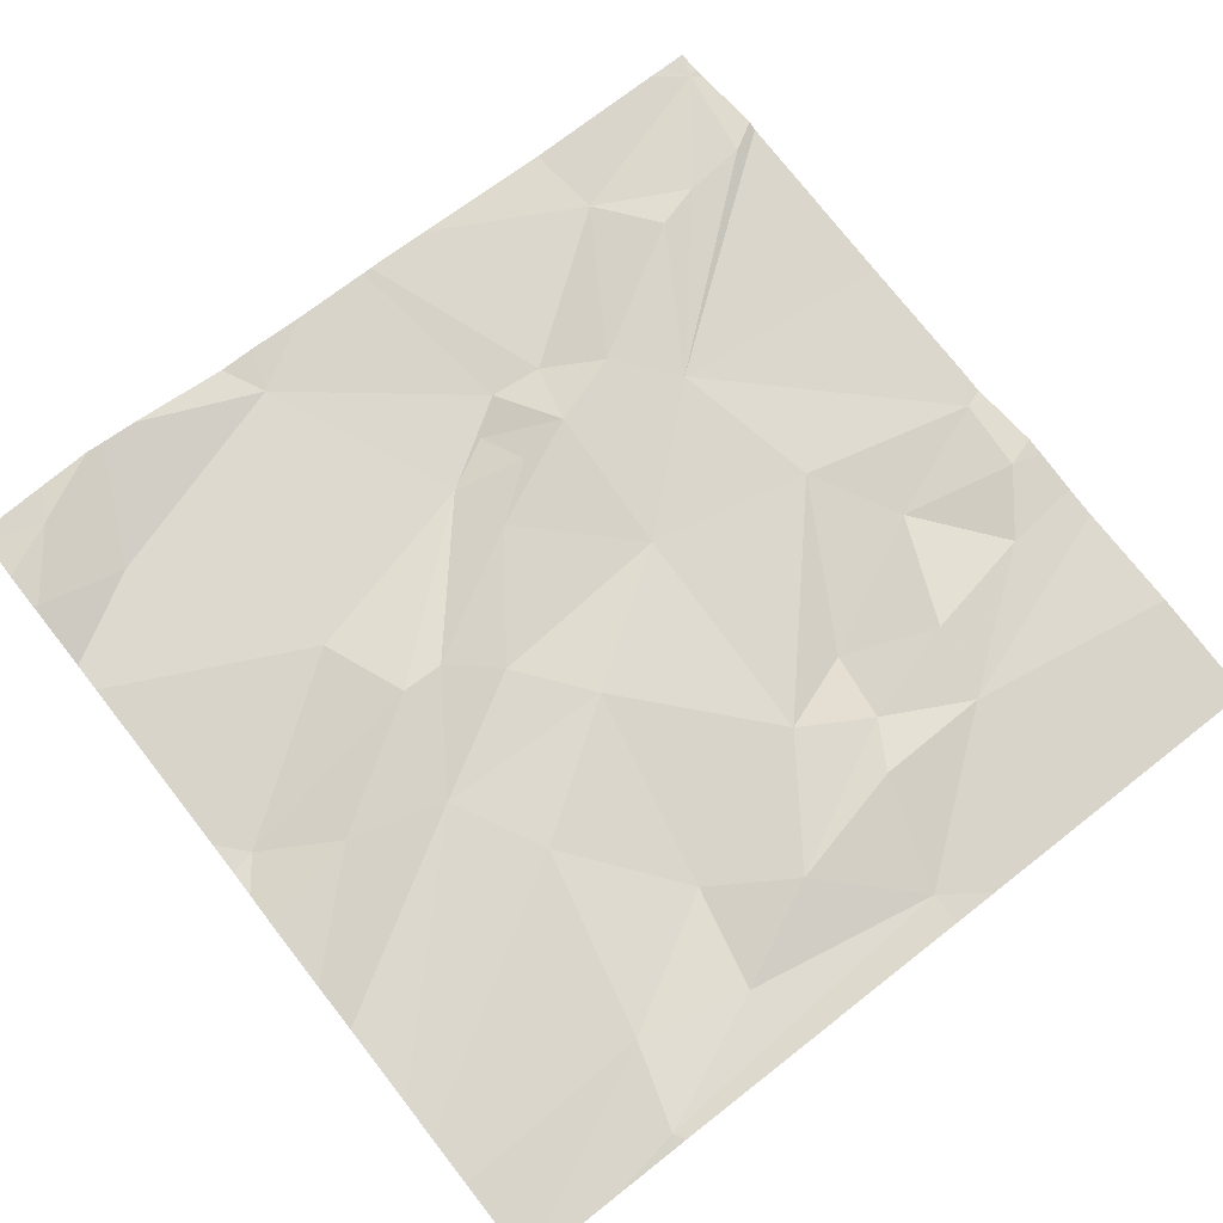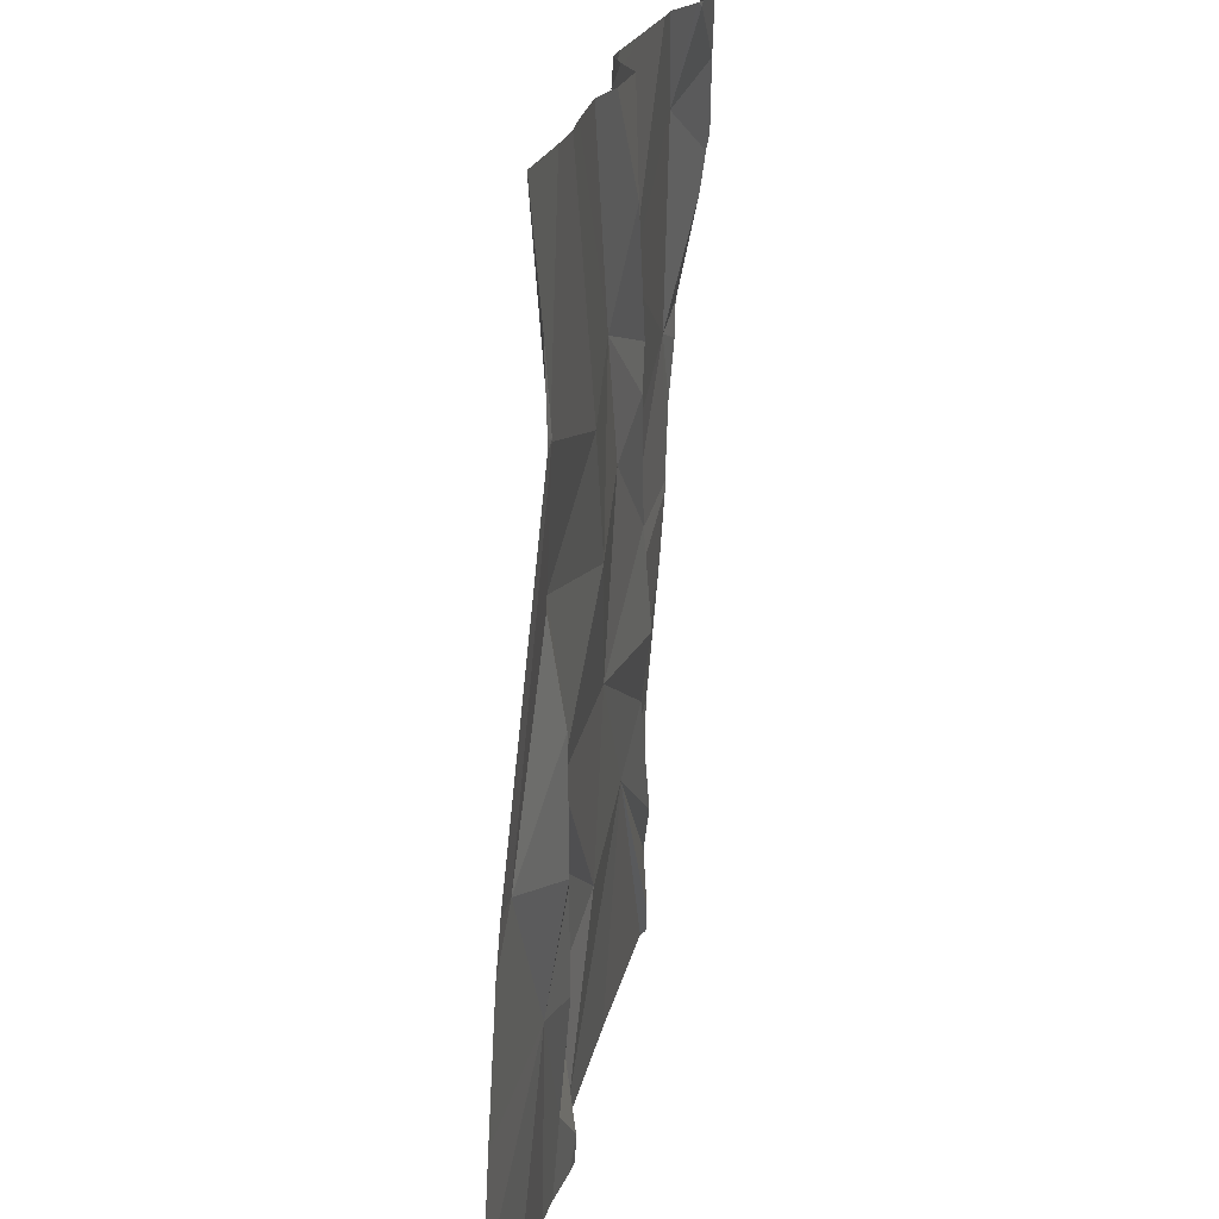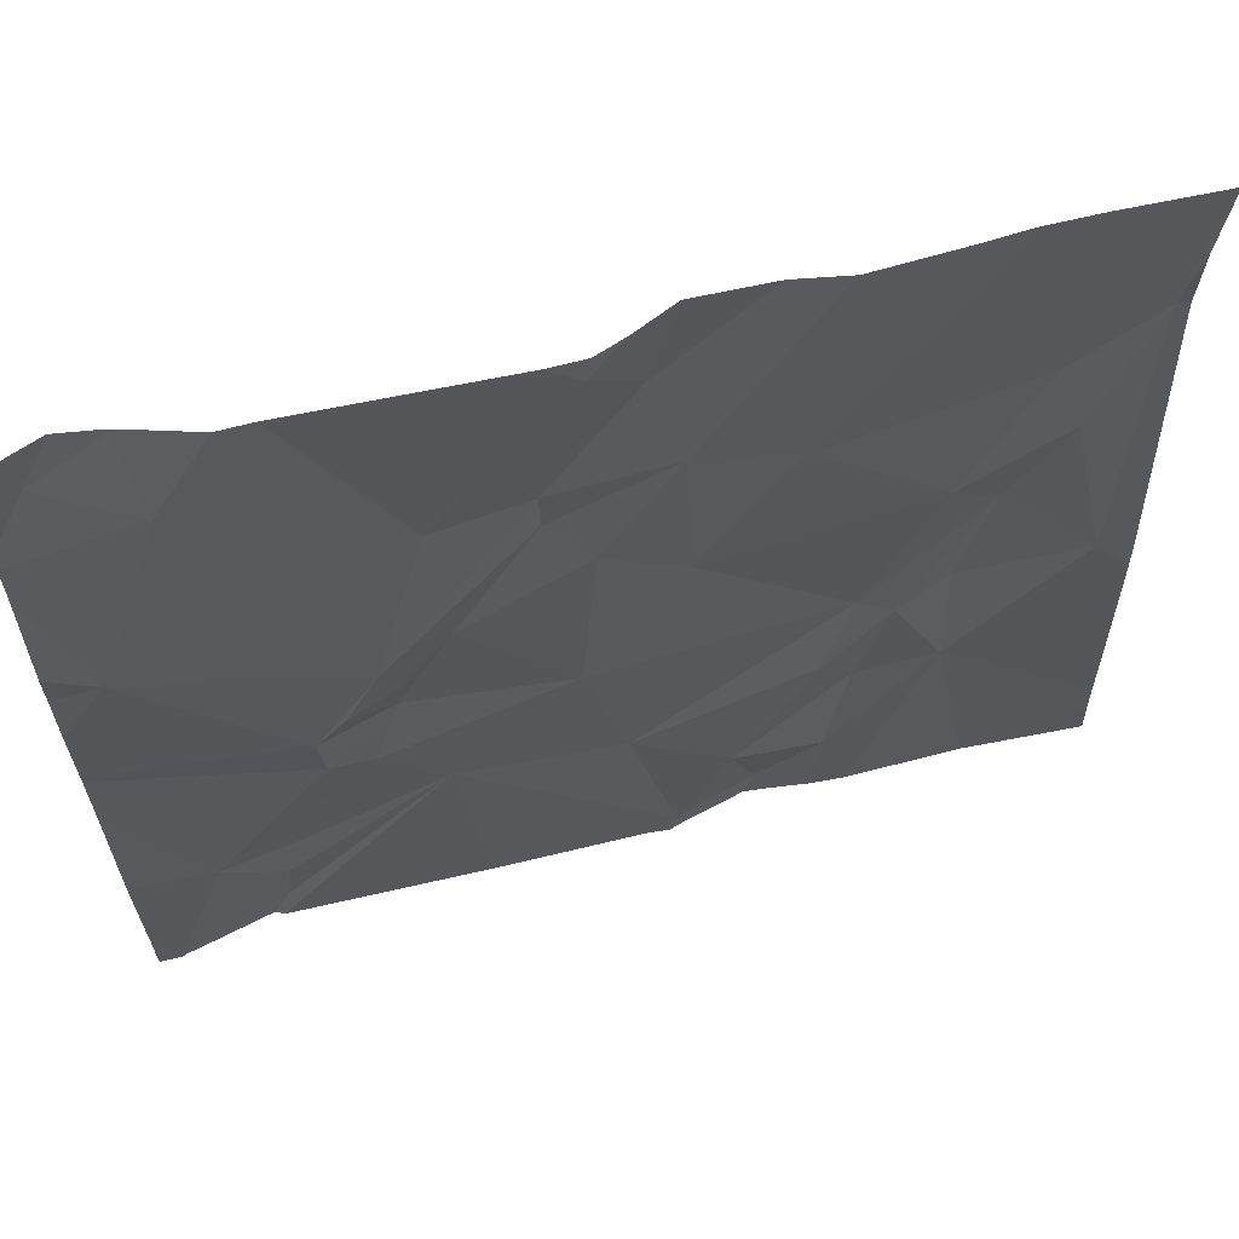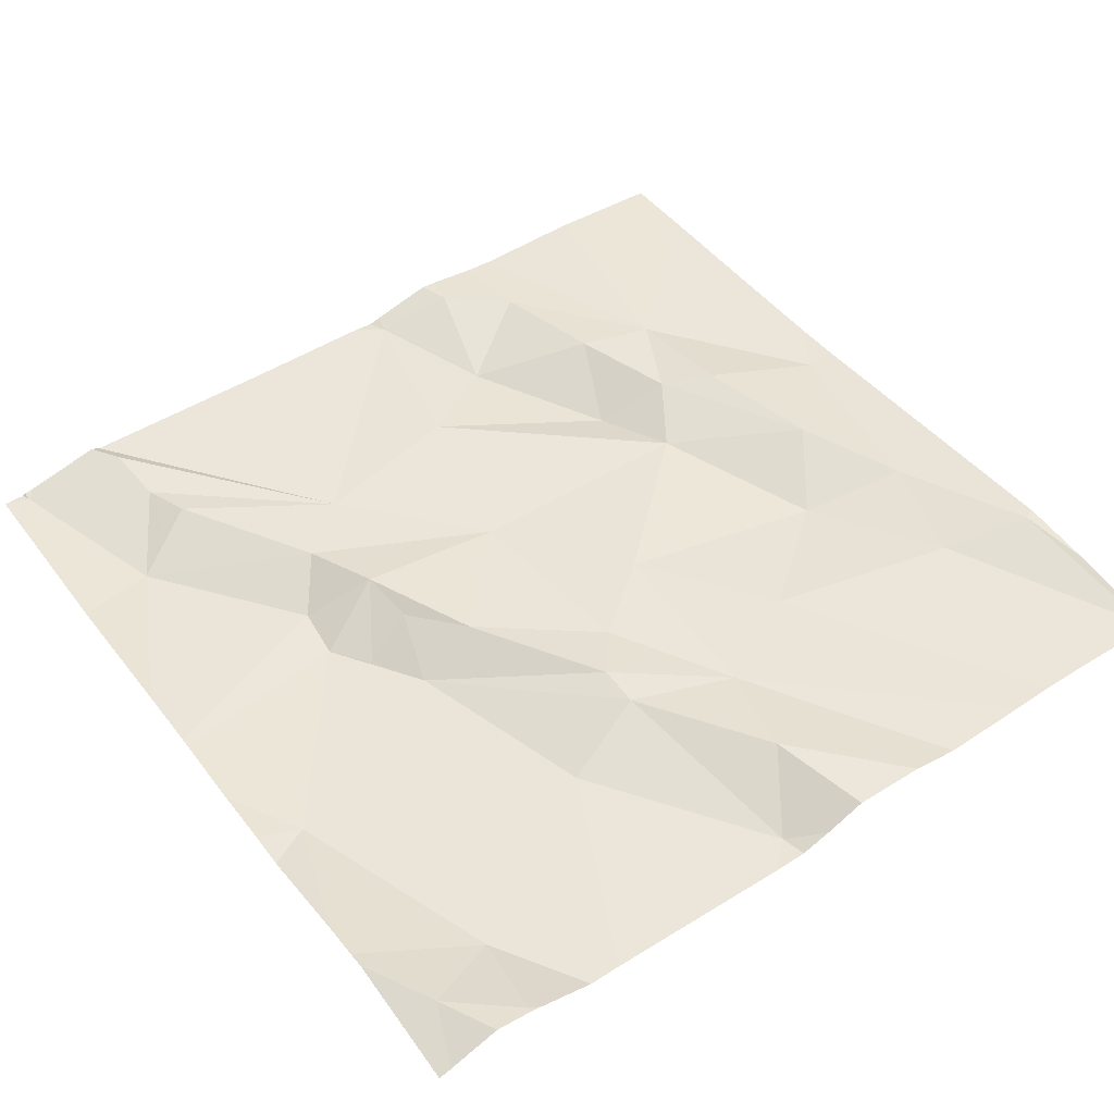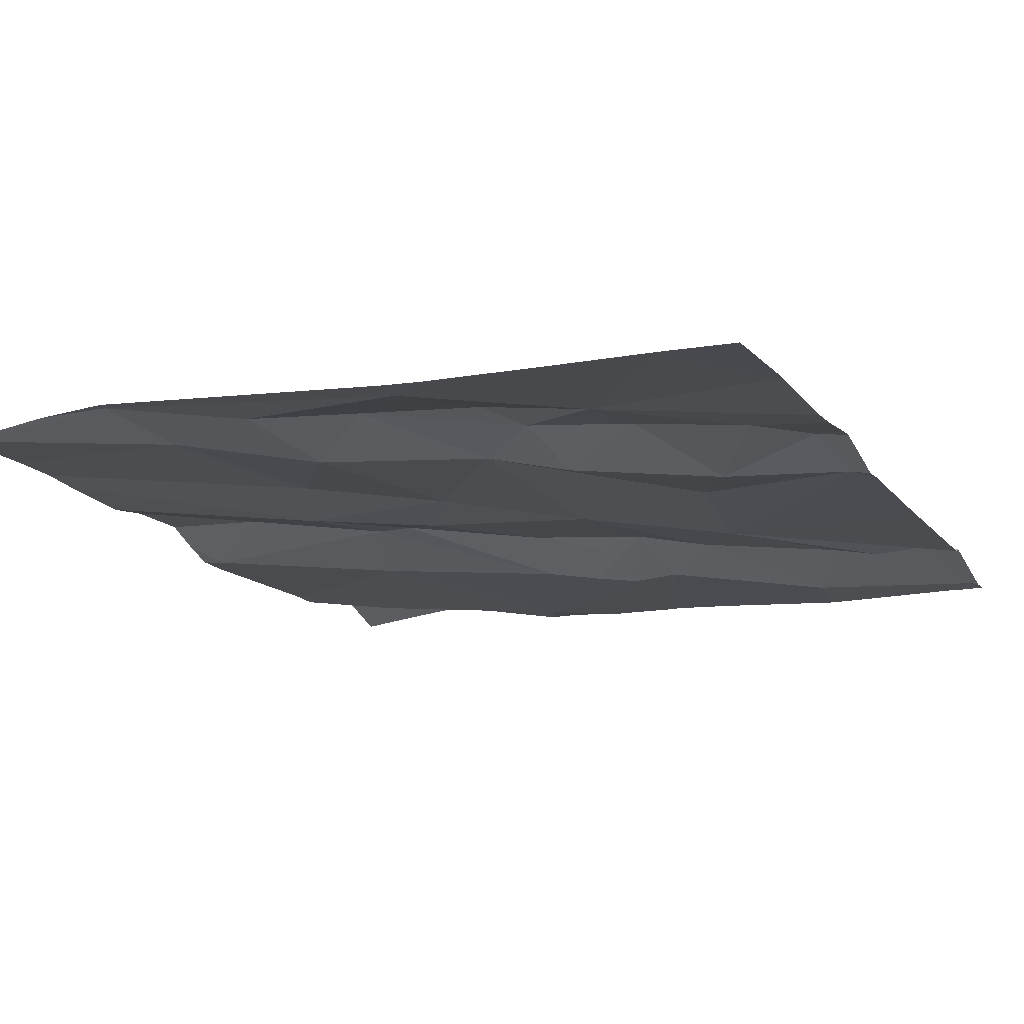
<metadata>
{"format":"obj","ext":"obj","renderer":"f3d","projection":"perspective","resolution":1024,"background":"white","views":[{"elev":74.8,"azim":-128.1,"up":"+Z"},{"elev":19.2,"azim":-81.3,"up":"+Y"},{"elev":66.3,"azim":165.3,"up":"+Y"},{"elev":50.6,"azim":144.7,"up":"+Z"},{"elev":-17.6,"azim":-64.0,"up":"+Z"}]}
</metadata>
<code>
v -128.2 266 500.9
v -128.4 266 500.9
v -127.9 266 500.9
v -128 266.2 500.9
v -127.8 266 500.9
v -128 266.1 500.9
v -128.1 266 500.9
v -128.1 265.8 500.9
v -128.3 265.9 500.8
v -128.5 266 500.9
v -128 266.2 500.9
v -127.5 266.1 500.9
v -128.5 266.2 500.9
v -128.5 266.2 500.9
v -128 265.5 500.8
v -128 265.3 500.8
v -128.1 265.4 500.8
v -127.5 266.1 500.9
v -128 266.2 500.9
v -128.3 266.2 500.9
v -128.2 265.5 500.9
v -128.3 265.5 500.8
v -128.3 265.6 500.9
v -127.9 265.9 500.9
v -127.8 265.8 500.8
v -128 265.9 500.9
v -127.7 265.4 500.8
v -127.8 265.5 500.8
v -127.8 265.6 500.9
v -128.2 265.4 500.8
v -128.2 266.2 500.9
v -128.1 265.3 500.8
v -128.2 265.6 500.8
v -128.4 266.2 500.9
v -128 265.7 500.8
v -127.9 265.8 500.9
v -127.8 265.7 500.9
v -127.8 265.7 500.9
v -128.5 266.2 500.9
v -127.5 266.1 500.9
v -128.4 265.7 500.8
v -128.2 265.7 500.8
v -127.5 266 500.9
v -128.3 265.8 500.9
v -128.3 265.6 500.9
v -128.4 265.9 500.9
v -127.7 265.7 500.8
v -127.6 266.2 500.9
v -128.1 265.3 500.8
v -127.6 266.1 500.9
v -127.6 266.2 500.9
v -127.6 265.9 500.8
v -128.1 265.3 500.8
v -127.9 265.3 500.8
v -128.3 265.3 500.8
v -128.2 265.3 500.8
v -128.2 265.3 500.8
v -127.7 265.6 500.8
v -127.6 265.5 500.8
v -128 265.3 500.8
v -128 265.3 500.8
v -127.5 265.3 500.8
v -127.5 265.3 500.8
v -127.5 265.3 500.8
v -128.1 265.3 500.8
v -128 266.2 500.9
v -127.9 266.2 500.9
v -127.7 265.7 500.8
v -127.7 265.3 500.8
v -127.7 265.4 500.8
v -128.5 266 500.9
v -128.5 266.1 500.9
v -128.5 266.2 500.9
v -128.5 266.2 500.9
v -128.5 265.7 500.8
v -128.5 265.6 500.8
v -128.5 265.4 500.8
v -128.3 266.2 500.9
v -128.5 265.5 500.8
v -128.5 265.7 500.8
v -128.5 266 500.9
v -127.7 266.2 500.9
v -127.5 265.9 500.8
v -127.8 266.2 500.9
v -127.5 265.3 500.8
v -127.5 265.6 500.8
v -127.5 265.5 500.8
v -127.5 265.7 500.8
v -127.5 265.7 500.8
v -127.5 265.3 500.8
v -127.5 265.9 500.8
v -127.5 265.8 500.8
v -127.5 265.3 500.8
v -127.6 265.3 500.8
v -127.6 265.3 500.8
v -127.6 265.3 500.8
v -127.5 265.3 500.8
v -128.5 265.3 500.8
v -128.5 265.3 500.8
v -127.5 265.3 500.8
v -128.1 266.2 500.9
v -127.5 266.2 500.9
v -127.6 266.2 500.9
v -127.6 266.2 500.9
v -127.6 266.2 500.9
v -127.7 266.2 500.9
v -127.5 266.2 500.9
v -127.5 266.2 500.9
v -128.5 266.2 500.9
f 2 1 78
f 4 3 5
f 6 4 66
f 6 7 3
f 9 8 1
f 78 7 20
f 83 52 91
f 95 62 69
f 72 13 73
f 84 5 82
f 31 6 101
f 16 15 17
f 13 2 34
f 2 13 10
f 22 21 23
f 3 24 25
f 25 5 3
f 7 26 24
f 28 27 29
f 6 3 4
f 57 22 56
f 16 17 32
f 22 30 21
f 33 17 15
f 102 48 108
f 36 35 37
f 32 30 57
f 36 38 25
f 28 16 60
f 101 6 19
f 16 32 53
f 82 5 50
f 28 15 16
f 17 30 32
f 28 29 35
f 17 33 21
f 21 30 17
f 42 33 15
f 55 77 98
f 33 23 21
f 22 41 76
f 23 33 42
f 42 44 23
f 41 22 45
f 23 45 22
f 44 45 23
f 44 41 45
f 84 4 5
f 9 46 44
f 26 7 8
f 37 38 36
f 24 3 7
f 41 44 46
f 7 1 8
f 8 35 26
f 36 25 24
f 37 47 38
f 35 8 42
f 9 1 2
f 35 36 26
f 36 24 26
f 44 42 9
f 46 9 2
f 46 2 10
f 42 8 9
f 80 10 81
f 10 41 46
f 15 28 35
f 37 35 29
f 35 42 15
f 94 28 54
f 48 50 18
f 51 48 103
f 52 5 25
f 50 51 105
f 18 52 43
f 58 29 59
f 48 51 50
f 93 62 63
f 67 4 84
f 82 50 106
f 64 62 95
f 25 68 52
f 14 13 34
f 58 37 29
f 27 59 29
f 63 62 97
f 88 58 89
f 28 69 70
f 27 28 70
f 69 28 94
f 27 70 59
f 95 69 96
f 70 69 62
f 87 62 90
f 58 59 86
f 65 16 53
f 5 52 50
f 52 68 88
f 68 47 37
f 39 13 14
f 58 68 37
f 47 68 25
f 47 25 38
f 31 7 6
f 53 32 49
f 62 59 70
f 71 10 72
f 12 48 40
f 72 10 13
f 48 12 107
f 73 13 74
f 54 28 60
f 74 13 39
f 43 52 83
f 75 41 80
f 76 41 75
f 20 7 31
f 49 32 57
f 77 22 79
f 79 22 76
f 40 48 18
f 18 50 52
f 80 41 10
f 55 22 77
f 81 10 71
f 19 6 66
f 85 62 93
f 56 22 55
f 86 59 87
f 66 4 11
f 87 59 62
f 88 68 58
f 57 30 22
f 61 16 65
f 89 58 86
f 11 4 67
f 90 62 85
f 91 52 92
f 92 52 88
f 60 16 61
f 96 69 94
f 97 62 64
f 34 2 78
f 78 1 7
f 98 77 99
f 100 85 93
f 103 48 102
f 104 51 103
f 105 51 104
f 106 50 105
f 108 48 107
f 109 74 39

</code>
